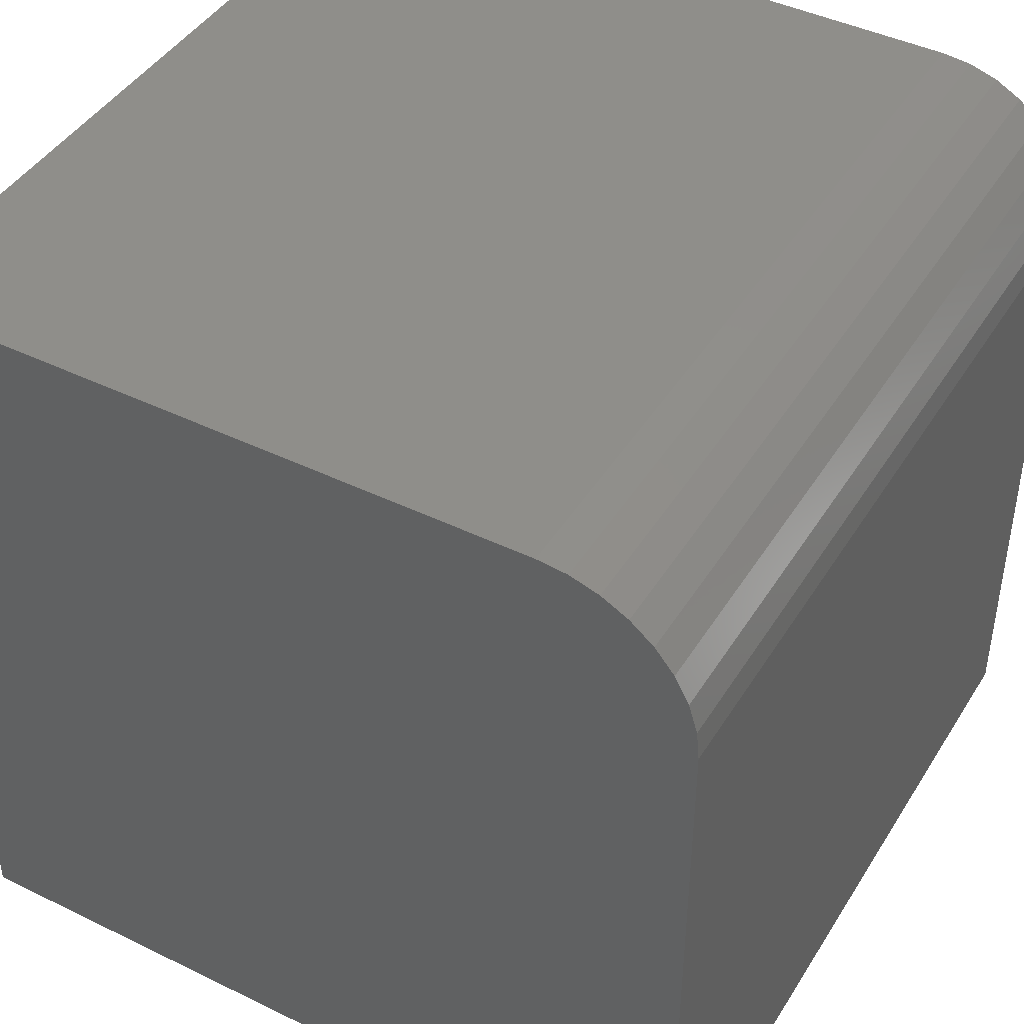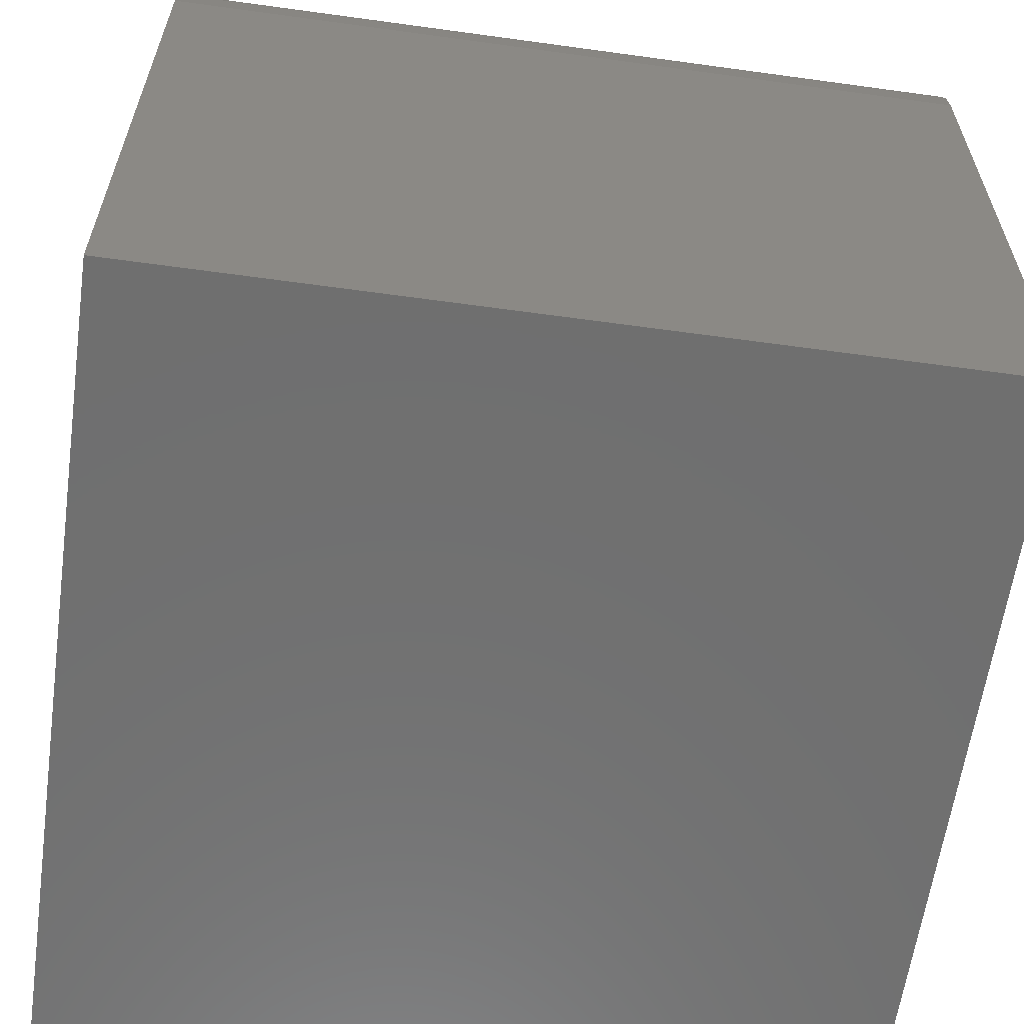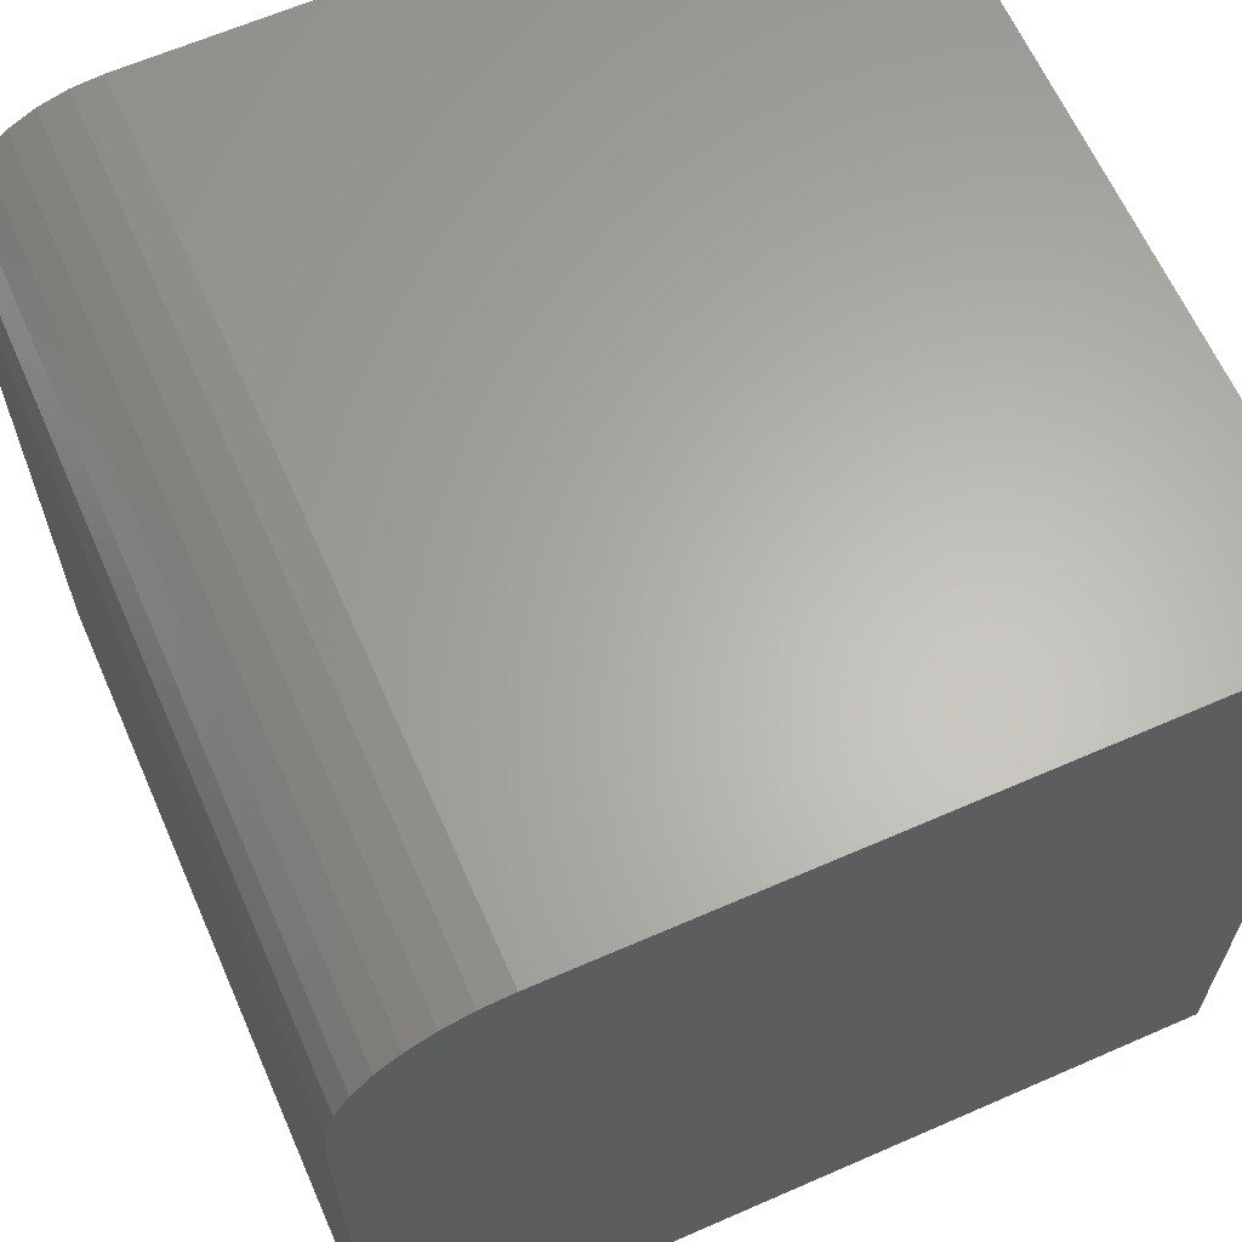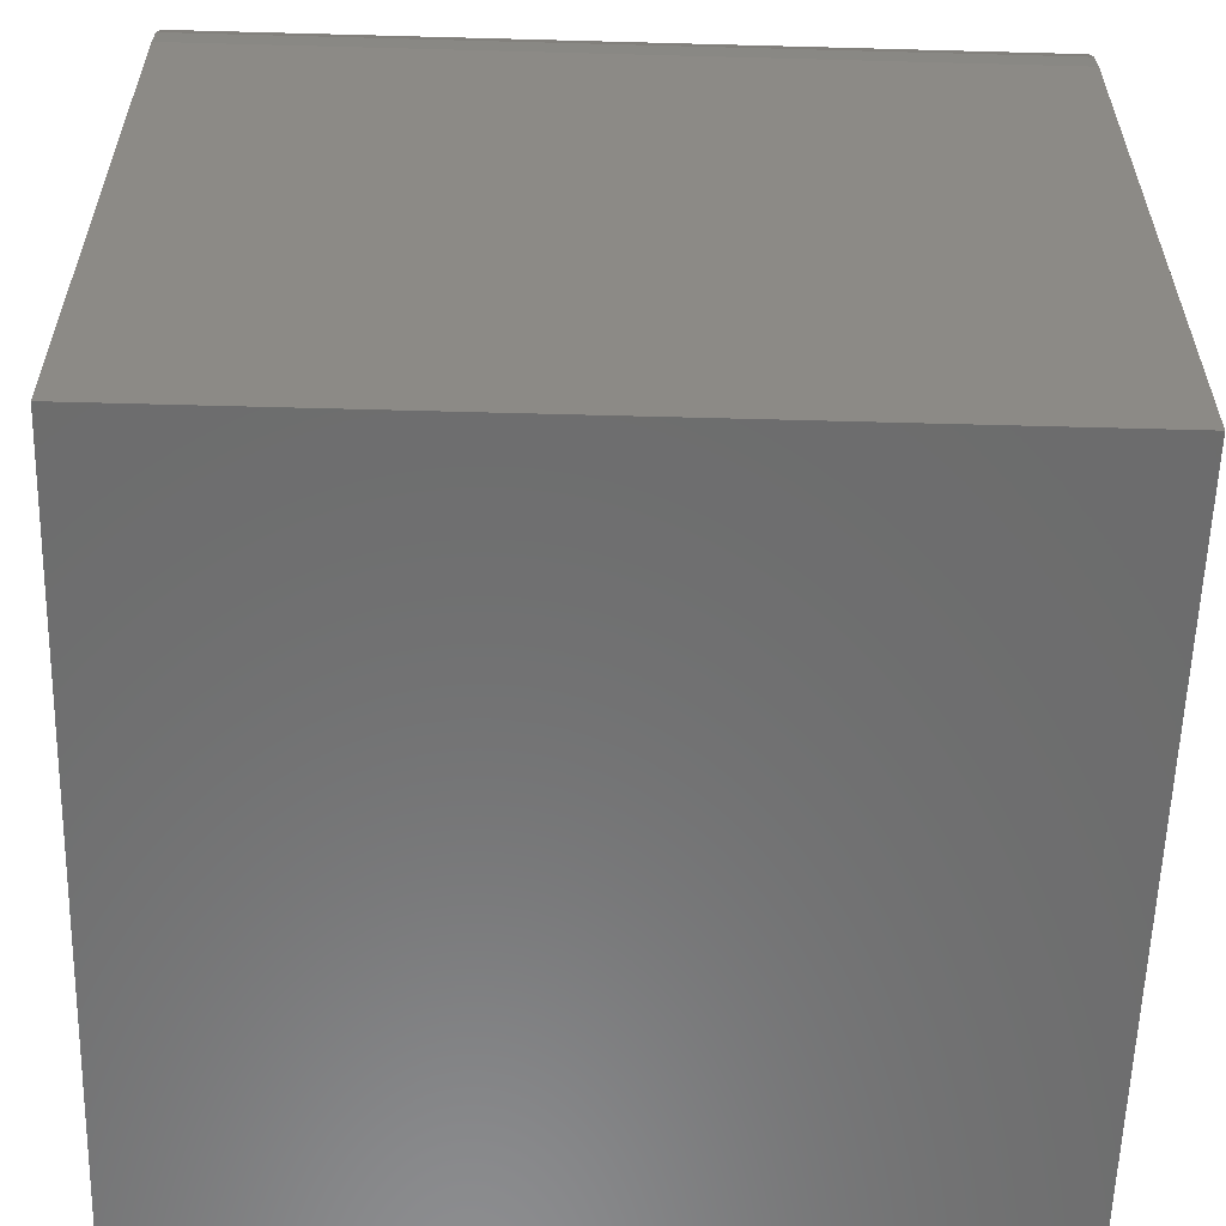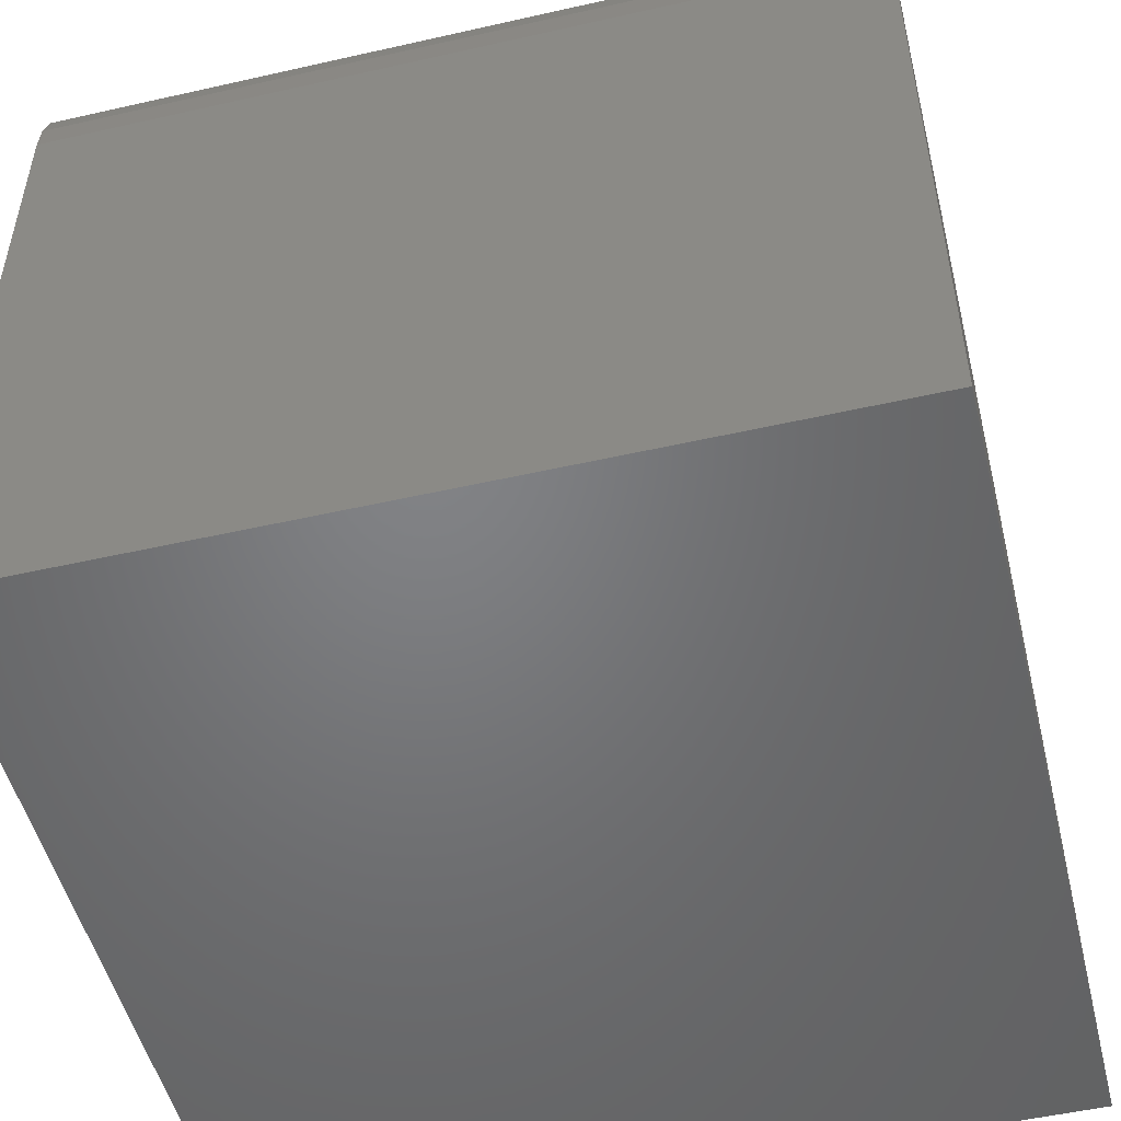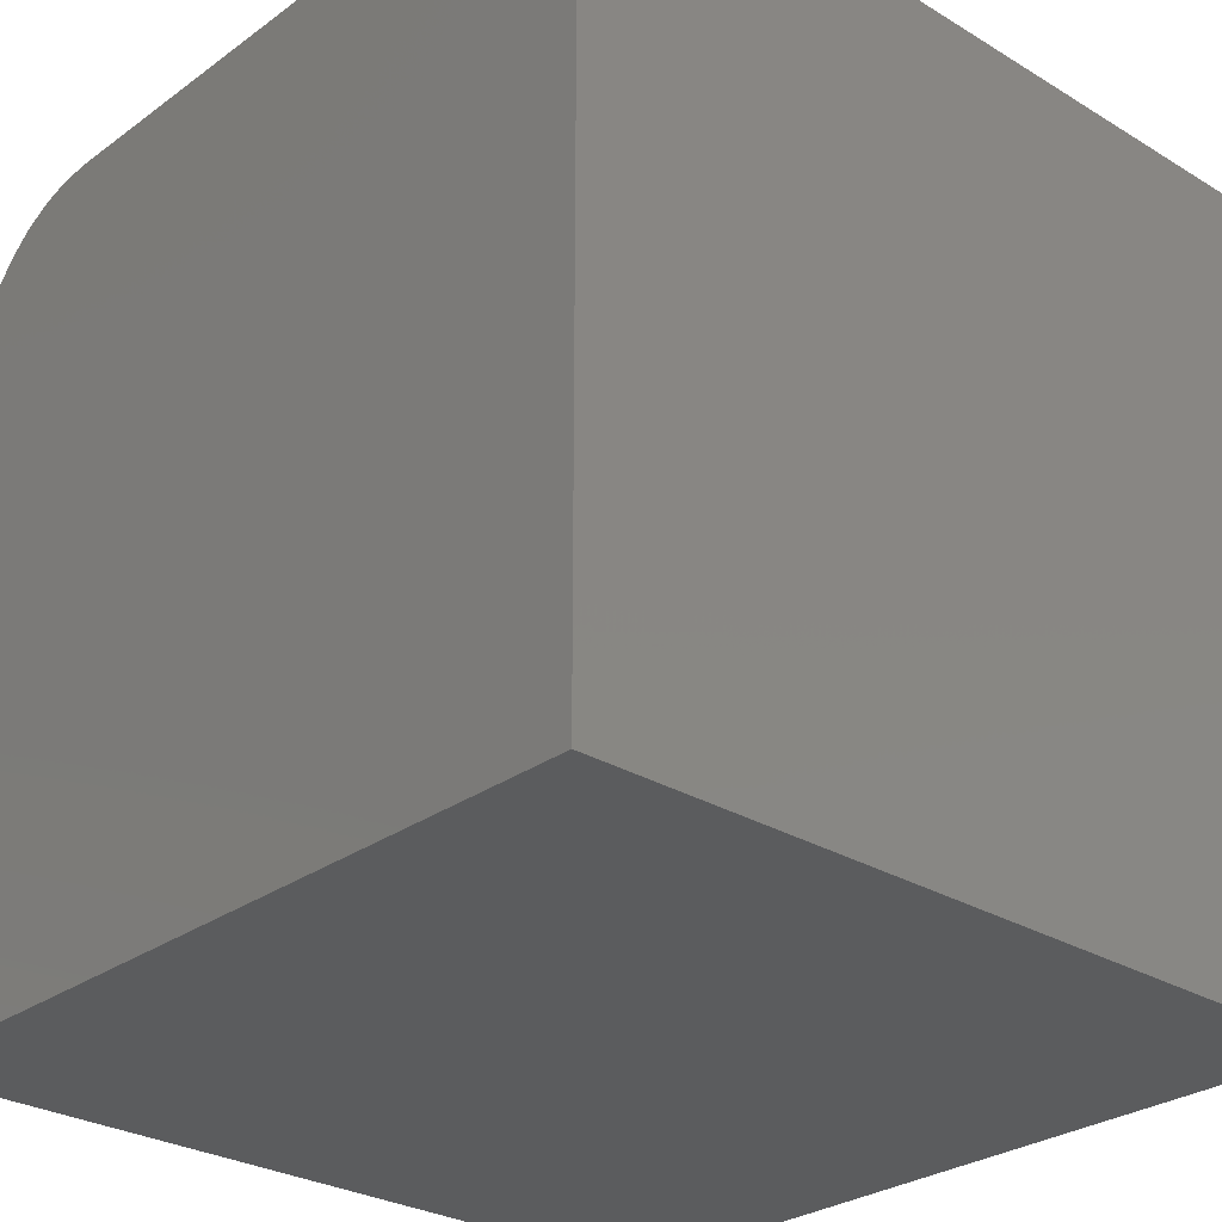
<metadata>
{"format":"stl","ext":"stl","renderer":"f3d","projection":"perspective","resolution":1024,"background":"white","views":[{"elev":43.7,"azim":119.8,"up":"+Z"},{"elev":-61.3,"azim":172.0,"up":"+Z"},{"elev":63.9,"azim":-113.8,"up":"+Z"},{"elev":-58.5,"azim":178.4,"up":"+Z"},{"elev":-50.9,"azim":13.9,"up":"+Y"},{"elev":-28.1,"azim":-42.5,"up":"+Z"}]}
</metadata>
<code>
# stl→obj: 24 verts, 44 faces
v -0.3281 0 -0.3906
v -0.3281 3.383e-17 0.2188
v 0.4219 4.163e-17 -0.3906
v 0.4219 7.546e-17 0.2188
v -0.3281 -0.1406 0.3594
v -0.3281 -0.1132 0.3567
v -0.3281 -0.08681 0.3487
v -0.3281 -0.0625 0.3357
v -0.3281 -0.04119 0.3182
v -0.3281 -0.0237 0.2969
v -0.3281 -0.0107 0.2726
v -0.3281 -0.002702 0.2462
v -0.3281 -0.75 -0.3906
v -0.3281 -0.75 0.3594
v 0.4219 -0.1406 0.3594
v 0.4219 -0.75 0.3594
v 0.4219 -0.002702 0.2462
v 0.4219 -0.75 -0.3906
v 0.4219 -0.0107 0.2726
v 0.4219 -0.0237 0.2969
v 0.4219 -0.04119 0.3182
v 0.4219 -0.0625 0.3357
v 0.4219 -0.08681 0.3487
v 0.4219 -0.1132 0.3567
f 1 2 3
f 3 2 4
f 5 6 7
f 5 7 8
f 5 8 9
f 5 9 10
f 5 10 11
f 5 11 12
f 5 12 2
f 5 2 1
f 5 1 13
f 5 13 14
f 15 5 16
f 16 5 14
f 4 17 3
f 15 16 18
f 15 18 3
f 15 3 17
f 15 17 19
f 15 19 20
f 15 20 21
f 15 21 22
f 15 22 23
f 15 23 24
f 4 2 17
f 17 2 12
f 17 12 19
f 19 12 11
f 19 11 20
f 20 11 10
f 20 10 21
f 21 10 9
f 21 9 22
f 22 9 8
f 22 8 23
f 23 8 7
f 23 7 24
f 24 7 6
f 24 6 15
f 15 6 5
f 13 18 14
f 14 18 16
f 1 3 13
f 13 3 18

</code>
